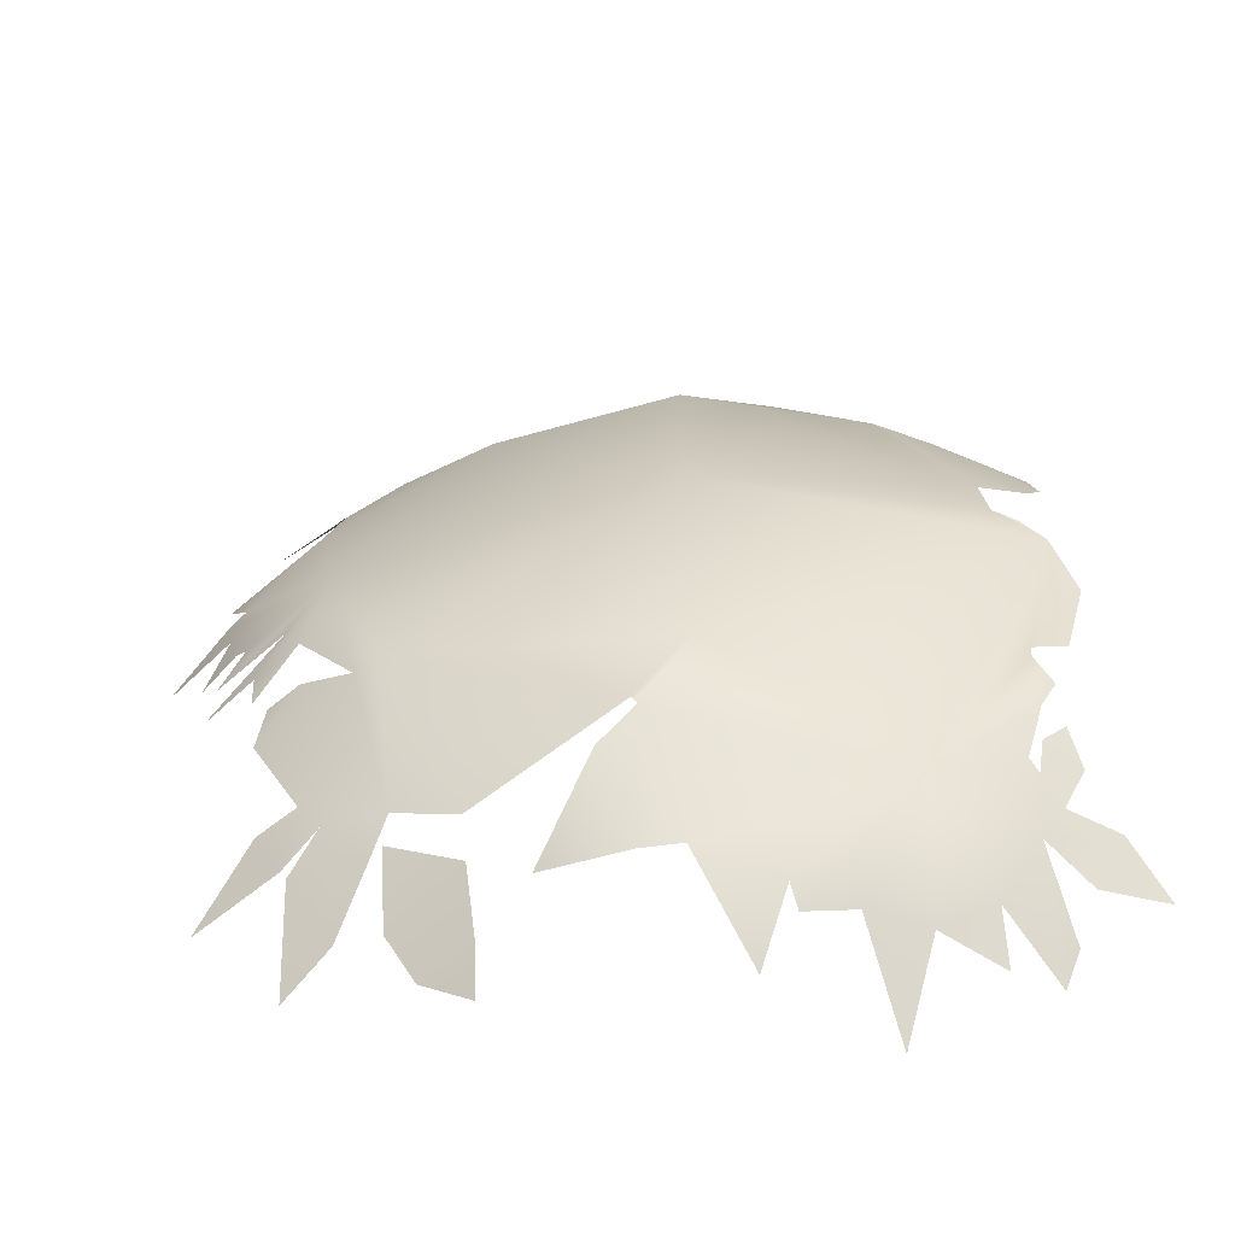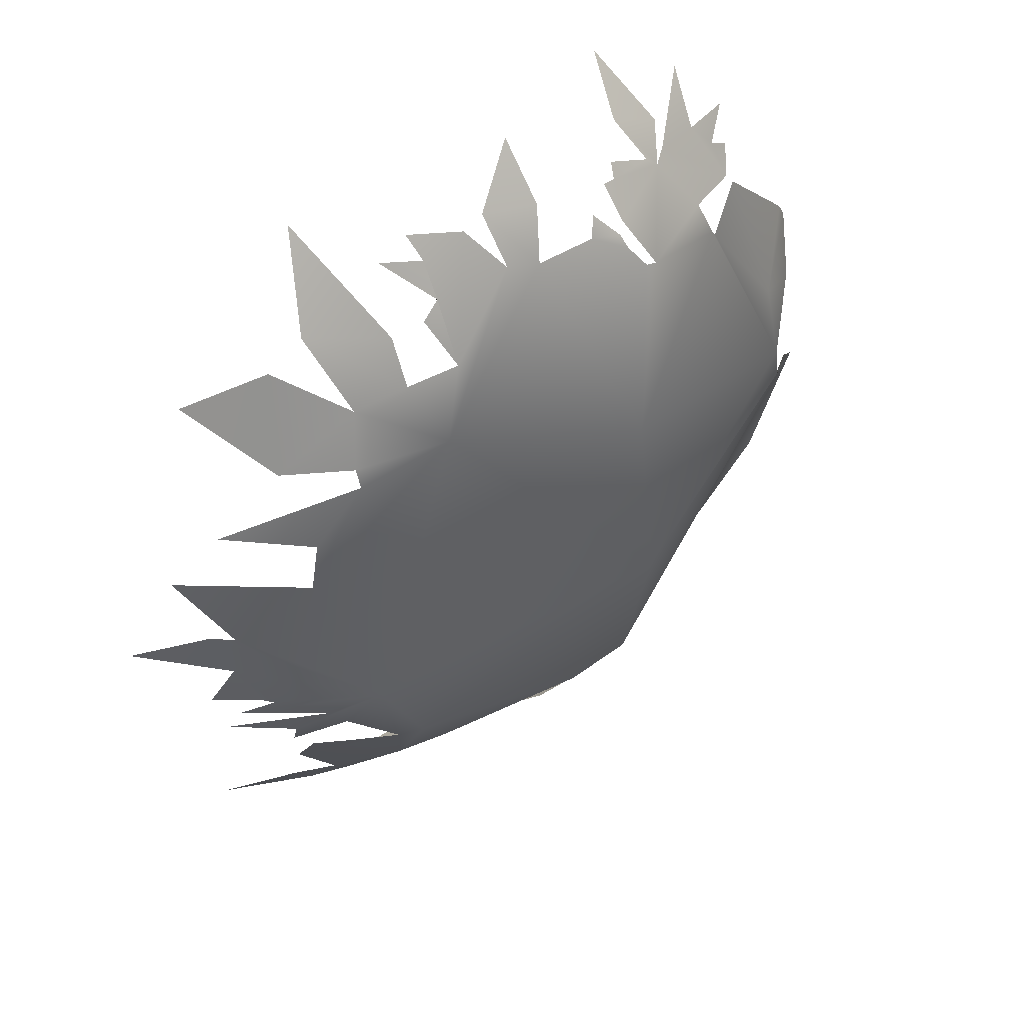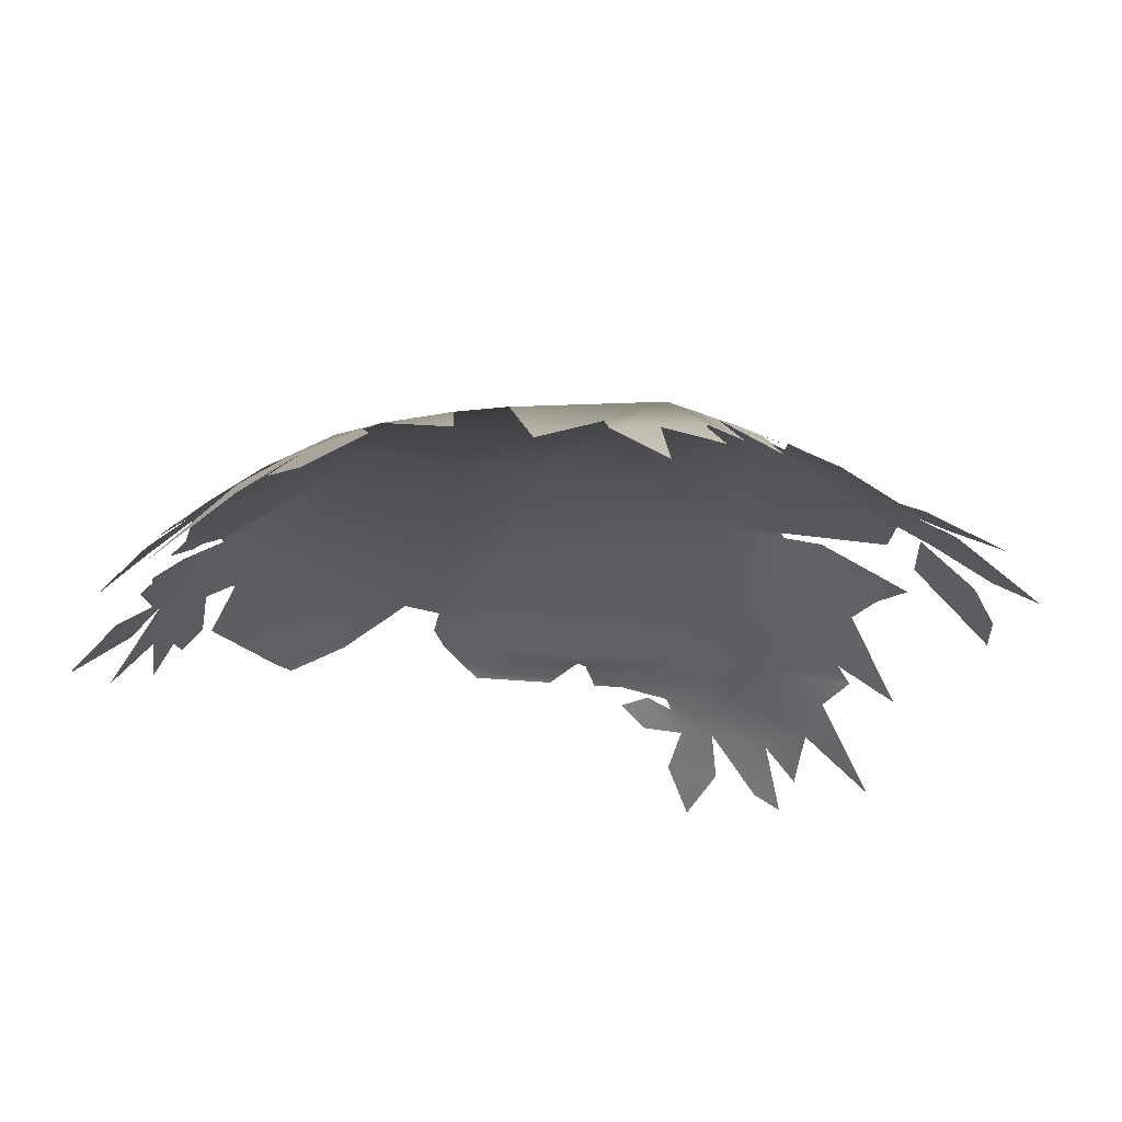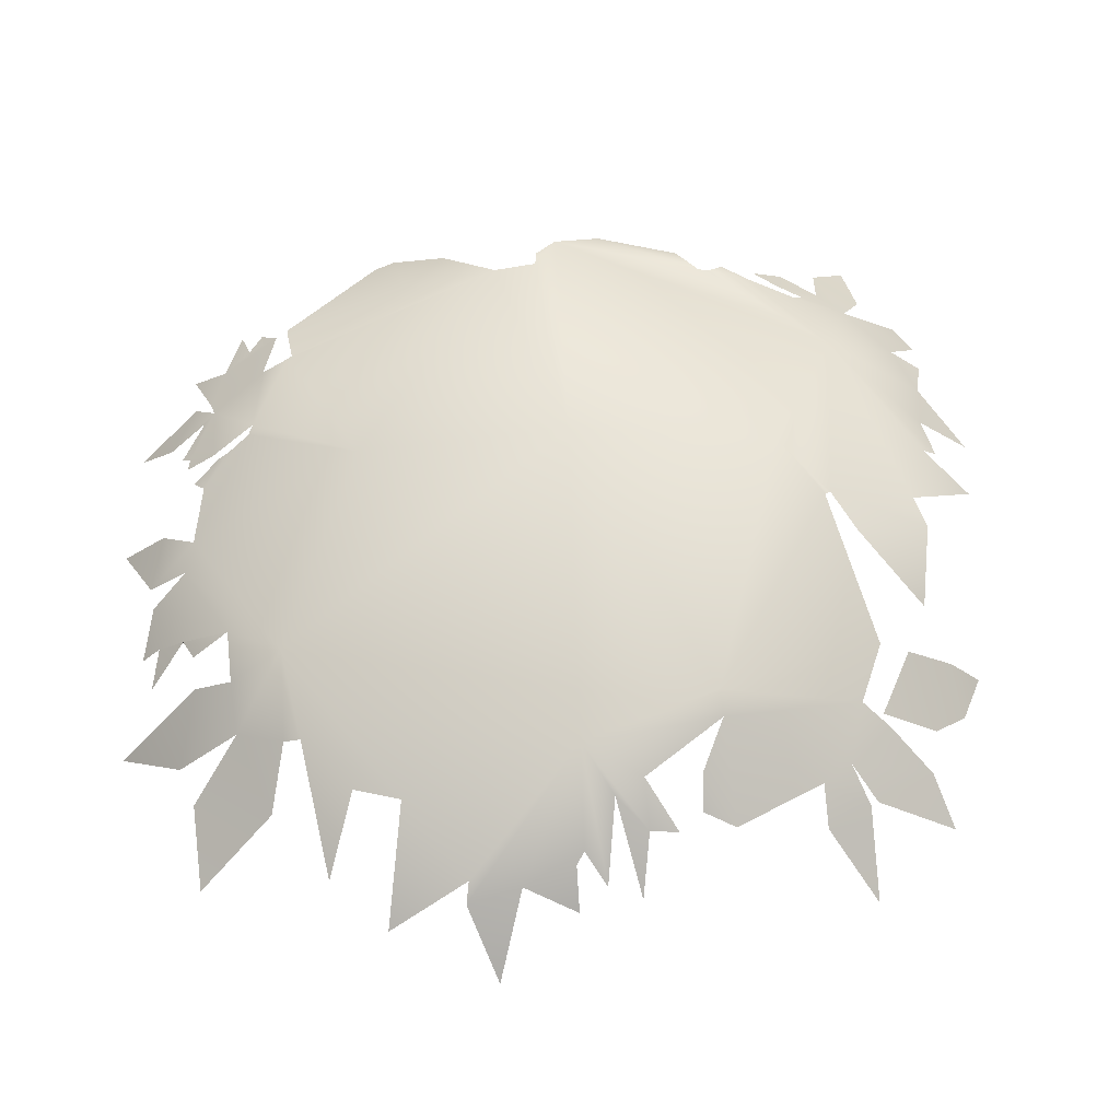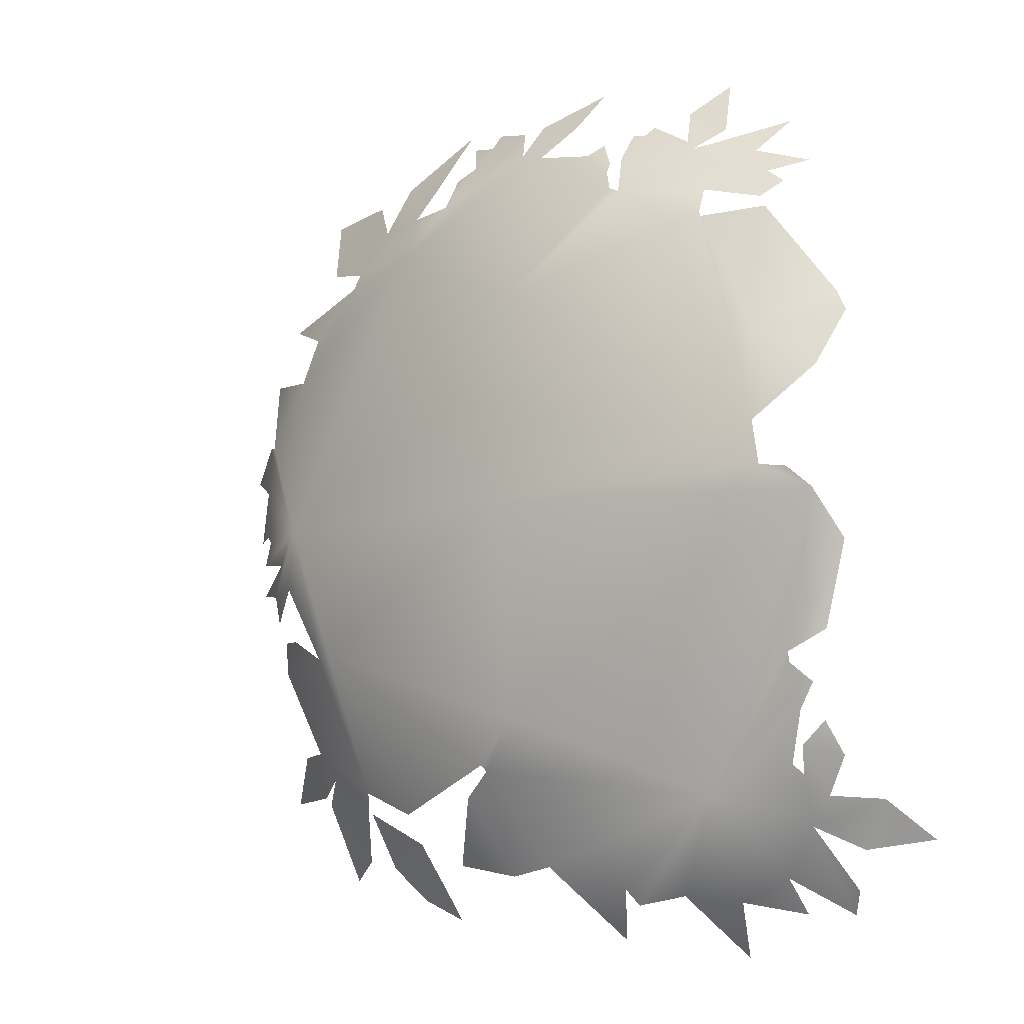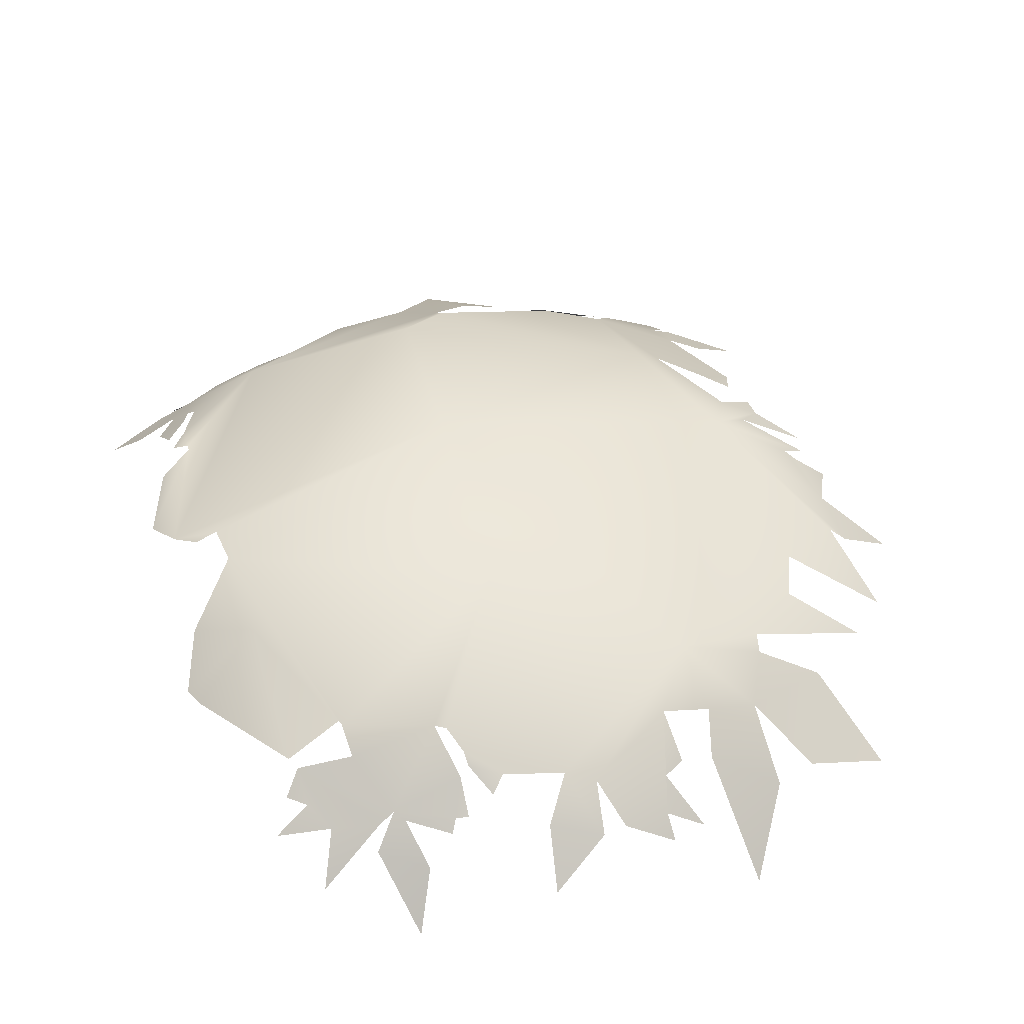
<metadata>
{"format":"obj","ext":"obj","renderer":"f3d","projection":"perspective","resolution":1024,"background":"white","views":[{"elev":-59.8,"azim":7.2,"up":"+Y"},{"elev":56.5,"azim":-40.6,"up":"+Y"},{"elev":-22.2,"azim":-112.5,"up":"+Z"},{"elev":61.6,"azim":-92.1,"up":"+Z"},{"elev":-7.5,"azim":35.8,"up":"+Y"},{"elev":43.6,"azim":166.5,"up":"+Z"}]}
</metadata>
<code>
g BushLeaves38
v -0.06046 -0.1239 -0.05697
v -0.06166 -0.1343 -0.06739
v -0.07608 -0.1277 -0.06569
v -0.08383 -0.1166 -0.05801
v -0.06151 -0.108 -0.04425
v -0.08323 -0.09772 -0.04412
v -0.004374 0.1363 -0.05553
v -0.02149 0.1405 -0.06037
v -0.003247 0.1513 -0.07125
v -0.01216 0.1245 -0.04521
v -0.02199 0.1276 -0.04844
v -0.06018 0.09329 -0.0305
v -0.0487 0.1116 -0.03949
v -0.000909 0.06758 -0.0088
v 1.317e-07 4.619e-08 -1.262e-07
v -0.02909 0.1391 -0.05972
v 0.02261 0.1061 -0.03482
v 0.007663 0.1216 -0.04403
v 0.01864 0.1132 -0.03931
v 0.01792 0.117 -0.04228
v 0.01178 0.1255 -0.04827
v 0.02623 0.1046 -0.0344
v -0.0438 0.1367 -0.06045
v -0.04483 0.1431 -0.06702
v -0.04547 0.1277 -0.05241
v -0.05574 0.1396 -0.06634
v -0.05193 0.124 -0.05088
v 0.05469 0.09383 -0.03822
v 0.08022 0.02201 -0.02581
v 0.05321 0.1029 -0.04406
v 0.04346 0.1206 -0.05381
v 0.05552 0.09242 -0.03786
v 0.02096 0.1189 -0.04477
v 0.07081 0.09913 -0.04943
v 0.07709 0.05274 -0.03055
v 0.07307 0.09542 -0.04853
v 0.09807 0.06448 -0.04867
v 0.1011 0.0581 -0.049
v 0.09552 0.04003 -0.03925
v 0.08245 0.008076 -0.02587
v 0.02461 0.128 -0.05338
v 0.02053 0.1288 -0.05328
v 0.04019 0.1238 -0.0554
v 0.02652 0.1313 -0.05695
v 0.0352 0.1366 -0.06558
v 0.0504 0.128 -0.06325
v 0.04126 0.1494 -0.08206
v 0.09673 0.0007792 -0.03308
v 0.08971 0.007384 -0.02981
v -0.000385 -0.06735 -0.01045
v 0.05541 -0.09244 -0.04049
v 0.0857 -0.04876 -0.03654
v 0.1034 -0.01477 -0.04118
v 0.09633 -0.04192 -0.0417
v 0.08556 -0.05193 -0.03743
v 0.08593 -0.06615 -0.04348
v 0.09074 -0.05785 -0.04278
v 0.08031 -0.08281 -0.04797
v 0.08085 -0.1019 -0.0598
v -0.01558 -0.08425 -0.01885
v 0.08262 -0.08578 -0.05112
v 0.08773 -0.09234 -0.05806
v 0.08462 -0.07706 -0.04681
v 0.09453 -0.08002 -0.05548
v 0.09161 -0.06939 -0.04863
v 0.1021 -0.09333 -0.06737
v 0.09279 -0.1091 -0.07175
v 0.1124 -0.1059 -0.08129
v -0.0171 -0.08238 -0.01785
v -0.0839 -0.04411 -0.02045
v -0.06189 -0.098 -0.03711
v -0.08119 -0.09065 -0.03928
v -0.1003 -0.000147 -0.01984
v -0.09146 -0.04485 -0.02444
v -0.109 -0.01952 -0.02836
v -0.1232 -0.02068 -0.03754
v -0.1142 -0.01029 -0.03019
v -0.1232 -0.03008 -0.03977
v -0.1404 -0.01824 -0.05152
v -0.1372 -0.007387 -0.0477
v -0.1282 -0.0003394 -0.04006
v -0.1363 0.01907 -0.04773
v -0.1317 0.002168 -0.04255
v -0.1434 0.001644 -0.05295
v -0.1397 0.03663 -0.05271
v -0.1599 0.02701 -0.06915
v -0.1337 0.03561 -0.04759
v -0.1104 0.05573 -0.03644
v -0.1441 0.06137 -0.06197
v -0.08838 0.08734 -0.03773
v -0.1056 0.07102 -0.03874
v -0.1292 0.07944 -0.05546
v -0.08777 0.09298 -0.04049
v -0.08136 0.1089 -0.04797
v -0.108 0.09738 -0.05132
v -0.09804 0.1241 -0.06528
v -0.1243 0.1221 -0.07333
v -0.06464 0.1106 -0.04372
v -0.08504 0.1292 -0.06589
v -0.06242 0.1232 -0.05287
v -0.0722 0.1515 -0.08609
v -0.01869 -0.1182 -0.03881
v -0.0449 -0.1151 -0.04512
v -0.02704 -0.09274 -0.02442
v -0.006328 -0.115 -0.04084
v 0.01743 -0.1221 -0.05023
v 0.008042 -0.1388 -0.06483
v 0.01897 -0.1273 -0.05579
v 0.03408 -0.1241 -0.05944
v 0.05143 -0.126 -0.06632
v 0.04103 -0.1447 -0.08857
v 0.06824 -0.1181 -0.06651
v 0.06852 -0.1297 -0.07851
v 0.08156 -0.1299 -0.08596
v 0.08643 -0.122 -0.07948
v 0.06362 0.1178 -0.0599
v 0.04861 0.1221 -0.05722
v 0.06872 0.1304 -0.07421
v 0.06988 0.1092 -0.05639
v 0.08092 0.113 -0.06463
v 0.07586 0.105 -0.05604
v -0.1073 -0.03777 -0.03034
v -0.1211 -0.0481 -0.04228
v -0.1176 -0.03743 -0.03738
v -0.1067 -0.07662 -0.04379
v -0.1002 -0.08606 -0.04443
v -0.0868 -0.09999 -0.04681
v -0.09729 -0.1145 -0.06123
v -0.1097 -0.09454 -0.05345
v -0.1122 -0.1216 -0.07262
v -0.1113 -0.09205 -0.05275
v -0.1192 -0.07767 -0.05116
v -0.1377 -0.094 -0.06898
g BushLeaves38_0
f 3 2 1
f 3 1 4
f 1 5 4
f 4 5 6
f 9 8 7
f 10 7 8
f 11 10 8
f 10 11 12
f 11 13 12
f 10 12 14
f 15 14 12
f 11 16 13
f 17 10 14
f 10 17 18
f 17 19 18
f 18 19 20
f 21 18 20
f 22 17 14
f 13 16 23
f 24 23 16
f 25 13 23
f 25 23 26
f 25 27 13
f 28 22 14
f 28 14 29
f 29 14 15
f 22 28 30
f 31 22 30
f 32 28 29
f 22 31 33
f 31 30 34
f 32 29 35
f 36 32 35
f 37 36 35
f 38 37 35
f 39 38 35
f 29 39 35
f 40 29 15
f 31 41 33
f 42 33 41
f 31 43 41
f 43 44 41
f 45 43 31
f 46 45 31
f 47 45 46
f 15 48 40
f 48 49 40
f 48 15 50
f 51 48 50
f 52 48 51
f 53 48 52
f 54 53 52
f 55 52 51
f 56 55 51
f 55 56 57
f 58 56 51
f 58 51 59
f 51 50 60
f 61 58 59
f 62 61 59
f 63 61 62
f 64 63 62
f 65 63 64
f 66 62 59
f 67 66 59
f 68 66 67
f 50 69 60
f 70 69 50
f 70 71 69
f 15 70 50
f 70 72 71
f 15 73 70
f 73 15 12
f 74 70 73
f 70 74 72
f 75 74 73
f 76 75 73
f 77 76 73
f 78 75 76
f 76 77 79
f 80 77 73
f 81 80 73
f 73 82 81
f 82 83 81
f 83 82 84
f 85 82 73
f 82 85 86
f 87 85 73
f 87 73 88
f 87 88 89
f 73 12 88
f 12 90 88
f 90 91 88
f 92 91 90
f 93 90 12
f 94 93 12
f 93 94 95
f 94 96 95
f 95 96 97
f 98 94 12
f 13 98 12
f 94 98 99
f 98 100 99
f 99 100 101
f 104 103 102
f 60 104 102
f 105 60 102
f 105 51 60
f 51 105 106
f 107 106 105
f 106 108 51
f 108 109 51
f 51 109 110
f 109 111 110
f 112 51 110
f 113 112 110
f 112 59 51
f 112 114 59
f 114 115 59
f 118 117 116
f 117 34 116
f 117 31 34
f 34 119 116
f 120 116 119
f 34 121 119
f 124 123 122
f 74 122 123
f 125 74 123
f 74 125 72
f 72 125 126
f 127 72 126
f 127 126 128
f 126 129 128
f 128 129 130
f 131 126 125
f 132 131 125
f 131 132 133

</code>
